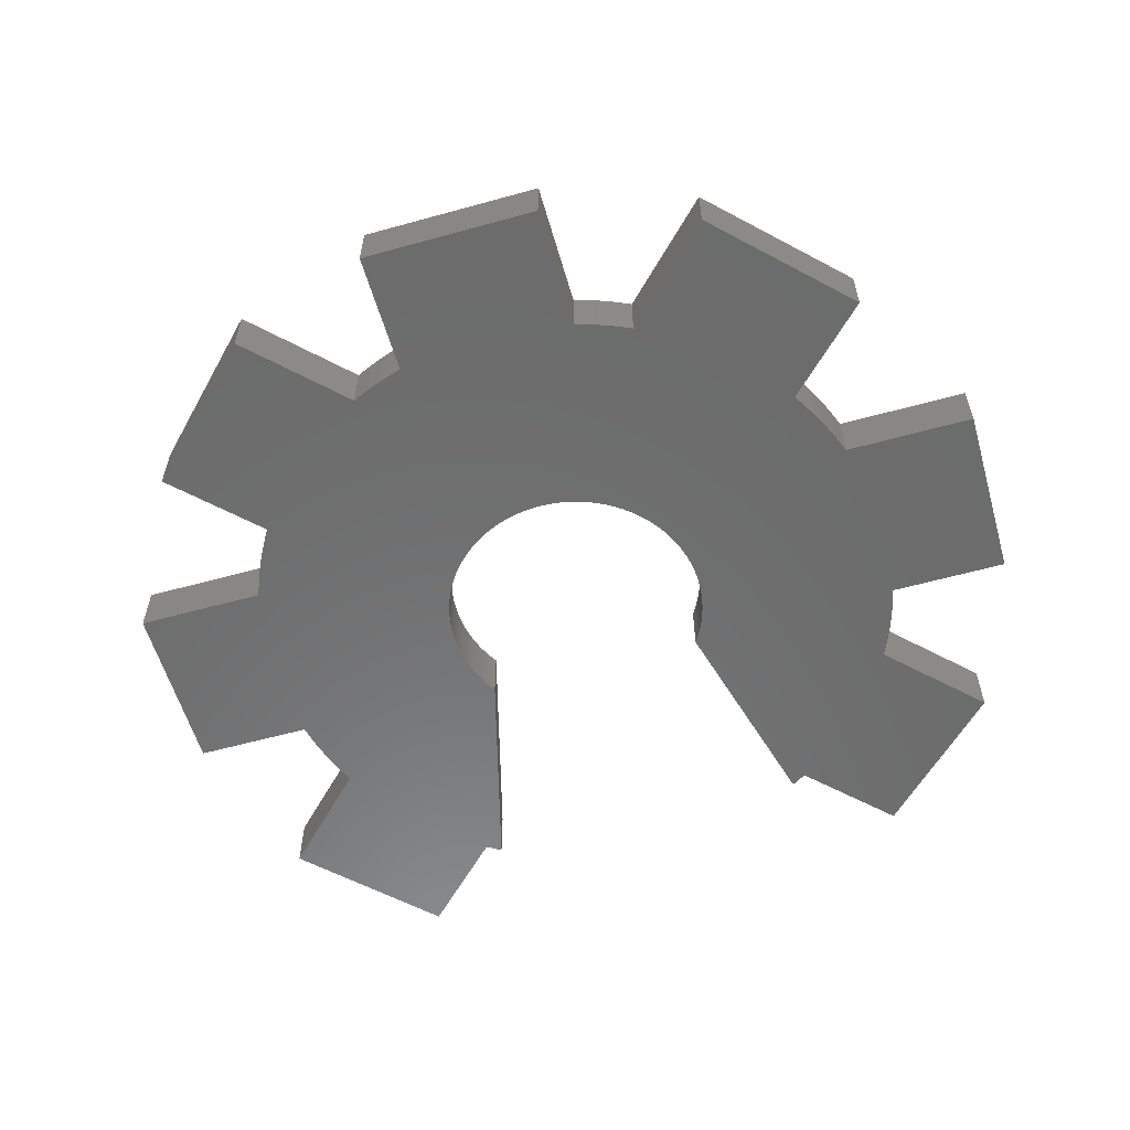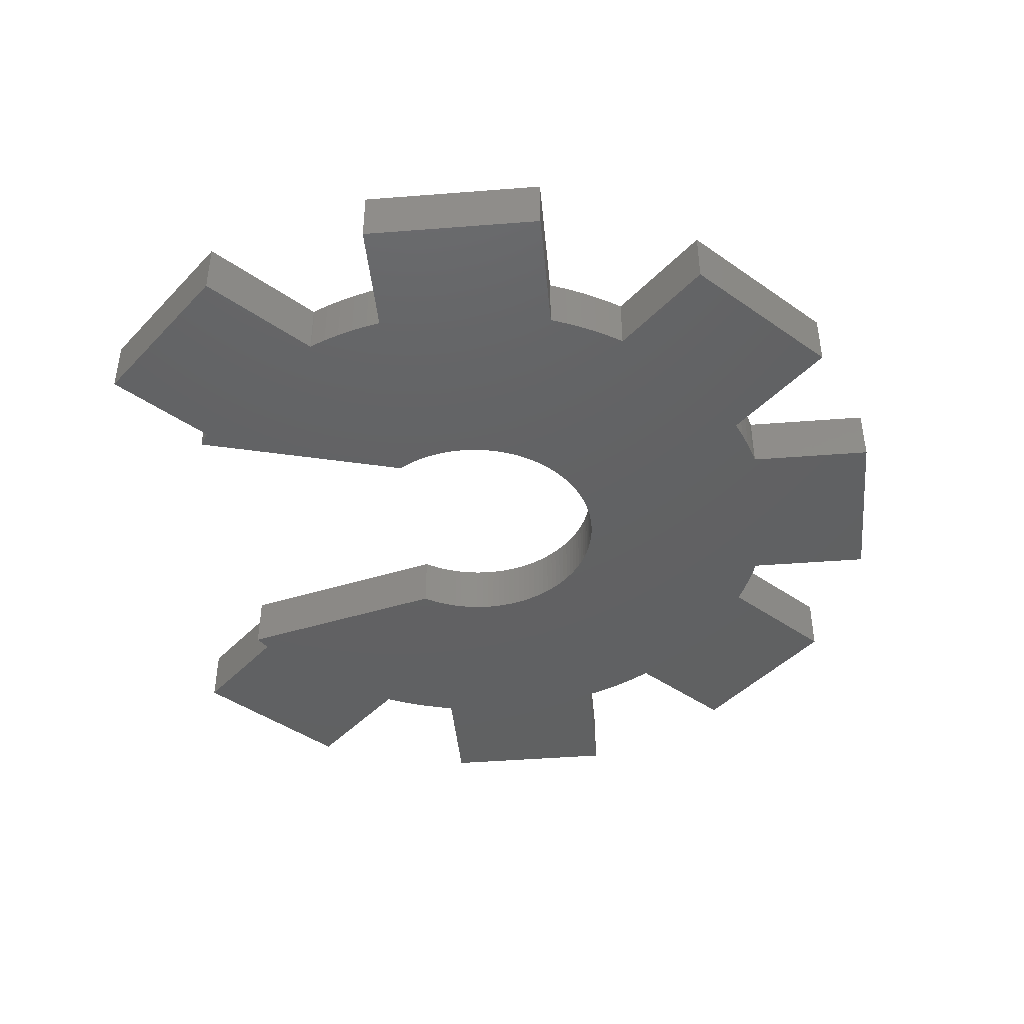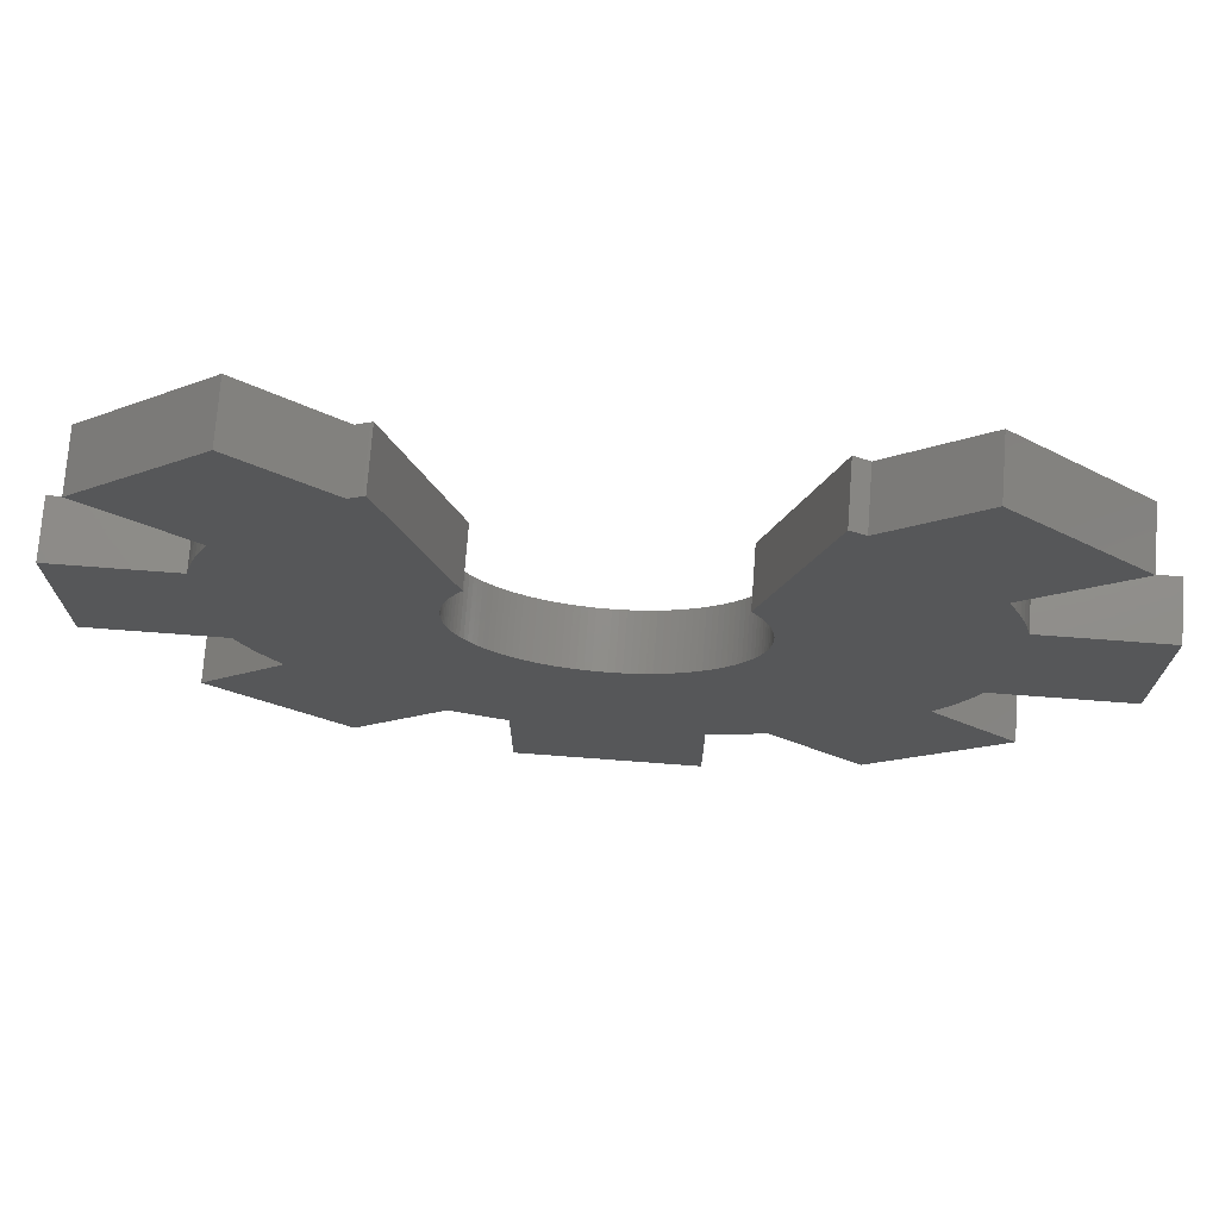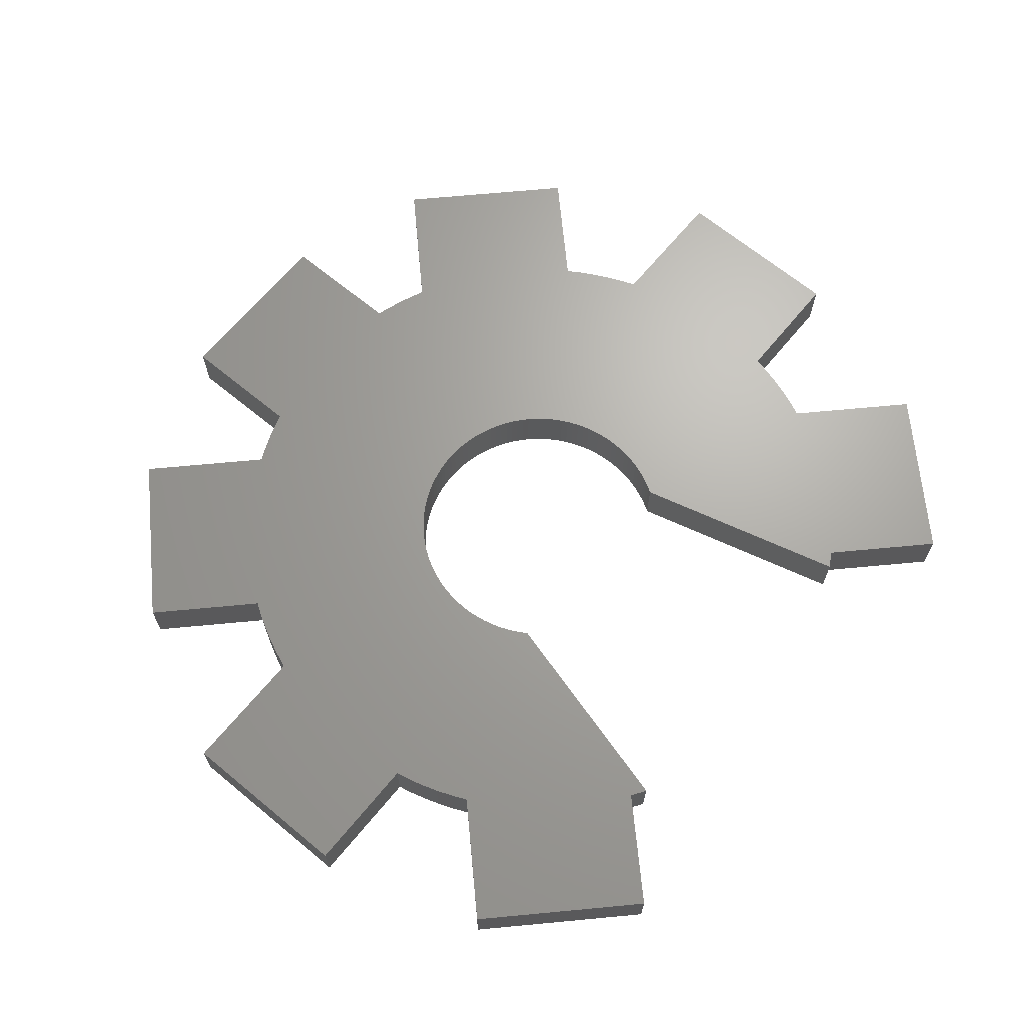
<metadata>
{"format":"stl","ext":"stl","renderer":"f3d","projection":"perspective","resolution":1024,"background":"white","views":[{"elev":-58.1,"azim":16.0,"up":"+Z"},{"elev":-43.4,"azim":-84.7,"up":"+Z"},{"elev":73.4,"azim":-175.7,"up":"+Y"},{"elev":67.1,"azim":129.6,"up":"+Z"}]}
</metadata>
<code>
# stl→obj: 298 verts, 592 faces
v -20 -5 0
v -20 -5 2.5
v -20 3 0
v -20 3 2.5
v -14.14 -5 0
v -14.14 -5 2.5
v -14.7 3 0
v -14.55 3.645 0
v -14.35 4.354 0
v -14.12 5.053 0
v -13.86 5.74 0
v -13.56 6.413 0
v -13.53 6.464 0
v -17.68 10.61 0
v -12.02 16.26 0
v -8.27 12.51 0
v -7.712 12.87 0
v -7.605 12.93 0
v -5.021 3.283 0
v -5.146 3.085 0
v -5.292 2.828 0
v 13.86 5.74 0
v 4.446 -4.029 0
v 4.638 -3.806 0
v -5.424 2.565 0
v -5.543 2.296 0
v -5.649 2.021 0
v -5.742 1.742 0
v -5.82 1.458 0
v -5.885 1.171 0
v -5.935 0.8804 0
v -5.971 0.5881 0
v -5.993 0.2944 0
v -6 0 0
v -5.993 -0.2944 0
v -5.971 -0.5881 0
v -5.935 -0.8804 0
v -5.885 -1.171 0
v -5.82 -1.458 0
v -5.742 -1.742 0
v -5.649 -2.021 0
v -5.543 -2.296 0
v -5.424 -2.565 0
v -5.292 -2.828 0
v -5.146 -3.085 0
v -4.989 -3.333 0
v -4.819 -3.574 0
v -4.638 -3.806 0
v -4.446 -4.029 0
v -4.243 -4.243 0
v -4.029 -4.446 0
v -3.806 -4.638 0
v -3.574 -4.819 0
v -3.333 -4.989 0
v -3.085 -5.146 0
v -13.23 -7.071 0
v 5.74 -13.86 0
v 5.053 -14.12 0
v 4 -20 0
v -12.51 -8.27 0
v 4 -14.45 0
v -10.61 -17.68 0
v -16.26 -12.02 0
v 2.828 -5.292 0
v 20 3 0
v 2.565 -5.424 0
v 3.085 -5.146 0
v 3.333 -4.989 0
v 13.86 -5.74 0
v 0.5881 -5.971 0
v 0.8804 -5.935 0
v 1.171 -5.885 0
v 1.458 -5.82 0
v 1.742 -5.742 0
v 2.021 -5.649 0
v 2.296 -5.543 0
v 5.742 -1.742 0
v 12.02 16.26 0
v 5.649 -2.021 0
v 5.82 -1.458 0
v 5.993 -0.2944 0
v 7.605 12.93 0
v 5.971 -0.5881 0
v 6 0 0
v 5.993 0.2944 0
v 5.971 0.5881 0
v 5.935 0.8804 0
v 5.885 1.171 0
v 5.82 1.458 0
v 5.742 1.742 0
v 5.649 2.021 0
v 5.543 2.296 0
v 5.424 2.565 0
v 5.292 2.828 0
v 5.146 3.085 0
v 5.021 3.283 0
v 7.712 12.87 0
v 5.935 -0.8804 0
v 8.27 12.51 0
v 5.885 -1.171 0
v 13.53 6.464 0
v 17.68 10.61 0
v 14.12 -5.053 0
v 13.56 6.413 0
v 0.2944 -5.993 0
v 4.243 -4.243 0
v 14.12 5.053 0
v 4.029 -4.446 0
v 14.35 4.354 0
v 3.806 -4.638 0
v 14.55 3.645 0
v 3.574 -4.819 0
v 14.7 3 0
v 14.14 -5 0
v 20 -5 0
v -14.12 -5.053 0
v -0.5881 -5.971 0
v -0.2944 -5.993 0
v 13.23 -7.071 0
v -4 -14.45 0
v 0 -6 0
v 13.56 -6.413 0
v -2.828 -5.292 0
v -2.565 -5.424 0
v 16.26 -12.02 0
v 10.61 -17.68 0
v 6.464 -13.53 0
v -13.86 -5.74 0
v -13.56 -6.413 0
v -2.296 -5.543 0
v -2.021 -5.649 0
v -1.742 -5.742 0
v 6.413 -13.56 0
v -5.74 -13.86 0
v -6.413 -13.56 0
v -4.354 -14.35 0
v -5.053 -14.12 0
v -4 -20 0
v -12.87 -7.712 0
v 4.354 -14.35 0
v -1.171 -5.885 0
v -0.8804 -5.935 0
v -6.464 -13.53 0
v -1.458 -5.82 0
v 12.51 -8.27 0
v 4.819 -3.574 0
v 4.989 -3.333 0
v 5.146 -3.085 0
v 5.292 -2.828 0
v 5.424 -2.565 0
v 5.543 -2.296 0
v 12.87 -7.712 0
v -14.7 3 2.5
v -14.12 -5.053 2.5
v -13.86 -5.74 2.5
v -12.51 -8.27 2.5
v -6.464 -13.53 2.5
v -4 -14.45 2.5
v 4 -20 2.5
v -13.56 -6.413 2.5
v -13.23 -7.071 2.5
v -12.87 -7.712 2.5
v -16.26 -12.02 2.5
v -10.61 -17.68 2.5
v 4 -14.45 2.5
v 4.354 -14.35 2.5
v -6.413 -13.56 2.5
v -5.74 -13.86 2.5
v -5.053 -14.12 2.5
v -4.354 -14.35 2.5
v -4 -20 2.5
v 5.053 -14.12 2.5
v 5.74 -13.86 2.5
v 6.413 -13.56 2.5
v 6.464 -13.53 2.5
v 10.61 -17.68 2.5
v 16.26 -12.02 2.5
v 1.458 -5.82 2.5
v 1.171 -5.885 2.5
v -5.935 -0.8804 2.5
v -5.971 -0.5881 2.5
v 20 -5 2.5
v 20 3 2.5
v 14.7 3 2.5
v 5.292 -2.828 2.5
v 5.146 -3.085 2.5
v 14.12 -5.053 2.5
v -5.021 3.283 2.5
v -13.86 5.74 2.5
v -14.12 5.053 2.5
v -13.56 6.413 2.5
v -7.605 12.93 2.5
v -13.53 6.464 2.5
v 8.27 12.51 2.5
v 17.68 10.61 2.5
v 12.02 16.26 2.5
v -17.68 10.61 2.5
v -8.27 12.51 2.5
v 14.55 3.645 2.5
v 5.021 3.283 2.5
v 5.146 3.085 2.5
v -14.35 4.354 2.5
v 5.292 2.828 2.5
v 5.424 2.565 2.5
v -5.292 2.828 2.5
v 5.543 2.296 2.5
v 5.649 2.021 2.5
v -5.543 2.296 2.5
v -5.424 2.565 2.5
v 5.742 1.742 2.5
v 5.82 1.458 2.5
v 5.885 1.171 2.5
v -5.649 2.021 2.5
v 5.935 0.8804 2.5
v 5.971 0.5881 2.5
v -5.742 1.742 2.5
v 5.993 0.2944 2.5
v 6 0 2.5
v -5.82 1.458 2.5
v 5.993 -0.2944 2.5
v 5.971 -0.5881 2.5
v -5.885 1.171 2.5
v 5.935 -0.8804 2.5
v 5.885 -1.171 2.5
v -5.971 0.5881 2.5
v -5.935 0.8804 2.5
v 5.82 -1.458 2.5
v 5.742 -1.742 2.5
v -6 0 2.5
v -5.993 0.2944 2.5
v 5.649 -2.021 2.5
v 14.14 -5 2.5
v 5.543 -2.296 2.5
v 5.424 -2.565 2.5
v -5.146 3.085 2.5
v 13.86 -5.74 2.5
v -5.993 -0.2944 2.5
v 4.989 -3.333 2.5
v 13.56 -6.413 2.5
v 4.819 -3.574 2.5
v 4.243 -4.243 2.5
v 4.029 -4.446 2.5
v 13.23 -7.071 2.5
v 4.638 -3.806 2.5
v 4.446 -4.029 2.5
v 3.806 -4.638 2.5
v 3.574 -4.819 2.5
v 12.87 -7.712 2.5
v -5.885 -1.171 2.5
v -5.82 -1.458 2.5
v 12.51 -8.27 2.5
v -3.574 -4.819 2.5
v -3.806 -4.638 2.5
v 3.333 -4.989 2.5
v -5.649 -2.021 2.5
v -5.742 -1.742 2.5
v 3.085 -5.146 2.5
v 2.828 -5.292 2.5
v 2.565 -5.424 2.5
v -5.424 -2.565 2.5
v -5.543 -2.296 2.5
v 2.296 -5.543 2.5
v 2.021 -5.649 2.5
v 1.742 -5.742 2.5
v -2.828 -5.292 2.5
v -3.085 -5.146 2.5
v -5.292 -2.828 2.5
v 0.8804 -5.935 2.5
v -4.819 -3.574 2.5
v -4.989 -3.333 2.5
v 0.5881 -5.971 2.5
v -4.638 -3.806 2.5
v 0.2944 -5.993 2.5
v -5.146 -3.085 2.5
v 0 -6 2.5
v -0.2944 -5.993 2.5
v -4.243 -4.243 2.5
v -4.446 -4.029 2.5
v -0.5881 -5.971 2.5
v -4.029 -4.446 2.5
v -0.8804 -5.935 2.5
v -1.171 -5.885 2.5
v -1.458 -5.82 2.5
v -1.742 -5.742 2.5
v -3.333 -4.989 2.5
v -2.021 -5.649 2.5
v -2.296 -5.543 2.5
v -2.565 -5.424 2.5
v -14.55 3.645 2.5
v -12.02 16.26 2.5
v -7.712 12.87 2.5
v 7.605 12.93 2.5
v 7.712 12.87 2.5
v 13.53 6.464 2.5
v 13.56 6.413 2.5
v 13.86 5.74 2.5
v 14.12 5.053 2.5
v 14.35 4.354 2.5
f 1 2 3
f 3 2 4
f 2 1 5
f 6 2 5
f 1 3 5
f 5 3 7
f 5 7 8
f 5 8 9
f 5 9 10
f 5 10 11
f 5 11 12
f 5 12 13
f 13 14 15
f 13 15 5
f 5 15 16
f 5 16 17
f 5 17 18
f 5 18 19
f 5 19 20
f 5 20 21
f 22 23 24
f 21 25 5
f 25 26 5
f 26 27 5
f 27 28 5
f 28 29 5
f 29 30 5
f 30 31 5
f 31 32 5
f 32 33 5
f 33 34 5
f 34 35 5
f 35 36 5
f 36 37 5
f 37 38 5
f 38 39 5
f 39 40 5
f 40 41 5
f 41 42 5
f 42 43 5
f 43 44 5
f 44 45 5
f 45 46 5
f 46 47 5
f 47 48 5
f 48 49 5
f 49 50 5
f 50 51 5
f 51 52 5
f 52 53 5
f 53 54 5
f 54 55 5
f 56 57 58
f 59 60 61
f 60 62 63
f 64 65 66
f 67 65 64
f 68 65 67
f 69 70 71
f 69 71 72
f 69 72 73
f 69 73 74
f 69 74 75
f 69 75 76
f 69 76 66
f 77 78 79
f 80 78 77
f 81 82 83
f 84 82 81
f 85 82 84
f 86 82 85
f 87 82 86
f 88 82 87
f 89 82 88
f 90 82 89
f 91 82 90
f 92 82 91
f 93 82 92
f 94 82 93
f 95 96 82
f 95 82 94
f 83 82 97
f 83 97 98
f 98 97 99
f 98 99 100
f 100 99 78
f 100 78 80
f 101 78 102
f 69 66 103
f 79 78 101
f 79 101 104
f 69 105 70
f 23 22 106
f 106 22 107
f 106 107 108
f 108 107 109
f 108 109 110
f 110 109 111
f 110 111 112
f 112 111 113
f 112 113 68
f 113 65 68
f 114 65 115
f 116 117 118
f 66 65 114
f 66 114 103
f 116 118 119
f 59 120 60
f 105 69 121
f 121 69 122
f 121 122 118
f 118 122 119
f 116 123 124
f 125 126 127
f 128 125 129
f 116 130 131
f 116 131 132
f 56 127 133
f 56 133 57
f 60 134 135
f 60 136 137
f 120 59 138
f 139 140 61
f 116 141 142
f 139 61 60
f 60 137 134
f 56 58 139
f 60 143 62
f 60 135 143
f 116 144 141
f 60 120 136
f 116 142 117
f 58 140 139
f 116 132 144
f 125 127 56
f 125 56 129
f 116 124 130
f 145 125 128
f 55 123 116
f 22 24 146
f 5 55 116
f 22 146 147
f 22 147 148
f 22 148 149
f 22 149 150
f 22 150 151
f 22 151 79
f 22 79 104
f 116 119 152
f 116 152 145
f 116 145 128
f 3 4 7
f 7 4 153
f 154 155 6
f 4 2 6
f 156 157 6
f 157 4 6
f 158 159 4
f 155 160 6
f 160 161 6
f 161 162 6
f 162 156 6
f 163 164 156
f 164 157 156
f 165 166 4
f 157 167 4
f 167 168 4
f 168 169 4
f 169 170 4
f 170 158 4
f 171 159 158
f 159 165 4
f 166 172 4
f 172 173 4
f 173 174 4
f 174 175 4
f 176 177 175
f 178 179 177
f 180 181 4
f 182 183 184
f 185 186 187
f 188 189 190
f 188 191 189
f 188 192 193
f 194 195 196
f 197 193 198
f 184 199 200
f 184 200 201
f 188 190 202
f 182 184 203
f 182 203 204
f 205 153 4
f 182 204 206
f 182 206 207
f 208 209 4
f 182 207 210
f 209 205 4
f 182 210 211
f 182 211 212
f 213 208 4
f 182 212 214
f 182 214 215
f 216 213 4
f 182 215 217
f 182 217 218
f 219 216 4
f 182 218 220
f 182 220 221
f 222 219 4
f 182 221 223
f 182 223 224
f 225 226 4
f 182 224 227
f 226 222 4
f 182 227 228
f 229 230 4
f 182 228 231
f 230 225 4
f 232 182 233
f 232 233 234
f 205 235 153
f 232 234 185
f 236 187 186
f 237 229 4
f 236 186 238
f 239 236 240
f 241 242 243
f 239 240 244
f 181 237 4
f 243 239 245
f 246 247 248
f 243 245 241
f 249 180 4
f 248 243 242
f 248 242 246
f 250 249 4
f 251 248 247
f 252 253 4
f 251 247 254
f 255 256 4
f 177 251 257
f 256 250 4
f 177 257 258
f 177 258 259
f 260 261 4
f 177 259 262
f 261 255 4
f 177 262 263
f 177 263 264
f 265 266 4
f 177 264 178
f 267 260 4
f 175 177 179
f 175 179 268
f 269 270 4
f 175 268 271
f 272 269 4
f 175 271 273
f 270 274 4
f 175 273 275
f 175 275 276
f 277 278 4
f 175 276 279
f 280 277 4
f 175 279 281
f 253 280 4
f 175 281 282
f 278 272 4
f 175 282 283
f 175 283 284
f 285 252 4
f 175 284 286
f 266 285 4
f 175 286 287
f 175 288 4
f 175 287 288
f 288 265 4
f 274 267 4
f 244 245 239
f 254 257 251
f 238 240 236
f 185 187 232
f 201 203 184
f 289 235 188
f 289 153 235
f 197 198 290
f 198 192 291
f 198 193 192
f 188 193 191
f 188 202 289
f 231 233 182
f 292 194 293
f 194 294 195
f 292 294 194
f 292 295 294
f 292 296 295
f 292 297 296
f 292 298 297
f 292 199 298
f 292 200 199
f 5 116 6
f 6 116 154
f 116 128 154
f 154 128 155
f 128 129 155
f 155 129 160
f 129 56 160
f 160 56 161
f 56 139 161
f 161 139 162
f 139 60 162
f 162 60 156
f 63 163 60
f 60 163 156
f 163 63 62
f 164 163 62
f 164 62 143
f 157 164 143
f 157 143 135
f 167 157 135
f 167 135 134
f 168 167 134
f 168 134 137
f 169 168 137
f 169 137 136
f 170 169 136
f 170 136 120
f 158 170 120
f 138 171 120
f 120 171 158
f 171 138 59
f 159 171 59
f 159 59 61
f 165 159 61
f 165 61 140
f 166 165 140
f 166 140 58
f 172 166 58
f 172 58 57
f 173 172 57
f 173 57 133
f 174 173 133
f 174 133 127
f 175 174 127
f 127 126 175
f 175 126 176
f 176 126 125
f 177 176 125
f 125 145 251
f 177 125 251
f 251 145 152
f 248 251 152
f 248 152 119
f 243 248 119
f 243 119 122
f 239 243 122
f 239 122 69
f 236 239 69
f 236 69 103
f 187 236 103
f 187 103 114
f 232 187 114
f 232 114 115
f 182 232 115
f 182 115 65
f 183 182 65
f 113 184 65
f 65 184 183
f 113 111 199
f 184 113 199
f 111 109 298
f 199 111 298
f 109 107 297
f 298 109 297
f 107 22 296
f 297 107 296
f 22 104 295
f 296 22 295
f 104 101 294
f 295 104 294
f 294 101 102
f 195 294 102
f 78 196 102
f 102 196 195
f 99 194 78
f 78 194 196
f 97 293 99
f 99 293 194
f 82 292 97
f 97 292 293
f 292 82 200
f 200 82 96
f 201 200 95
f 95 200 96
f 203 201 94
f 94 201 95
f 204 203 93
f 93 203 94
f 206 204 92
f 92 204 93
f 207 206 91
f 91 206 92
f 210 207 90
f 90 207 91
f 211 210 89
f 89 210 90
f 212 211 88
f 88 211 89
f 214 212 87
f 87 212 88
f 215 214 86
f 86 214 87
f 217 215 85
f 85 215 86
f 218 217 84
f 84 217 85
f 218 84 220
f 220 84 81
f 220 81 221
f 221 81 83
f 221 83 223
f 223 83 98
f 223 98 224
f 224 98 100
f 224 100 227
f 227 100 80
f 227 80 228
f 228 80 77
f 228 77 231
f 231 77 79
f 231 79 233
f 233 79 151
f 233 151 234
f 234 151 150
f 234 150 185
f 185 150 149
f 185 149 186
f 186 149 148
f 186 148 238
f 238 148 147
f 238 147 240
f 240 147 146
f 240 146 244
f 244 146 24
f 244 24 245
f 245 24 23
f 245 23 241
f 241 23 106
f 241 106 242
f 242 106 108
f 242 108 246
f 246 108 110
f 246 110 247
f 247 110 112
f 247 112 254
f 254 112 68
f 254 68 257
f 257 68 67
f 257 67 258
f 258 67 64
f 258 64 259
f 259 64 66
f 259 66 262
f 262 66 76
f 262 76 263
f 263 76 75
f 263 75 264
f 264 75 74
f 264 74 178
f 178 74 73
f 178 73 179
f 179 73 72
f 179 72 268
f 268 72 71
f 268 71 271
f 271 71 70
f 271 70 273
f 273 70 105
f 273 105 275
f 275 105 121
f 275 121 276
f 276 121 118
f 276 118 279
f 279 118 117
f 279 117 281
f 281 117 142
f 281 142 282
f 282 142 141
f 282 141 283
f 283 141 144
f 283 144 284
f 284 144 132
f 284 132 286
f 286 132 131
f 286 131 287
f 287 131 130
f 287 130 288
f 288 130 124
f 288 124 265
f 265 124 123
f 265 123 266
f 266 123 55
f 266 55 285
f 285 55 54
f 285 54 252
f 252 54 53
f 252 53 253
f 253 53 52
f 253 52 280
f 280 52 51
f 280 51 277
f 277 51 50
f 278 277 50
f 49 278 50
f 272 278 49
f 48 272 49
f 269 272 48
f 47 269 48
f 270 269 47
f 46 270 47
f 274 270 46
f 45 274 46
f 267 274 45
f 44 267 45
f 260 267 44
f 43 260 44
f 261 260 43
f 42 261 43
f 255 261 42
f 41 255 42
f 256 255 41
f 40 256 41
f 250 256 40
f 39 250 40
f 249 250 39
f 38 249 39
f 180 249 38
f 37 180 38
f 181 180 37
f 36 181 37
f 237 181 36
f 35 237 36
f 229 237 35
f 34 229 35
f 33 230 229
f 34 33 229
f 32 225 230
f 33 32 230
f 31 226 225
f 32 31 225
f 30 222 226
f 31 30 226
f 29 219 222
f 30 29 222
f 28 216 219
f 29 28 219
f 27 213 216
f 28 27 216
f 26 208 213
f 27 26 213
f 25 209 208
f 26 25 208
f 21 205 209
f 25 21 209
f 20 235 205
f 21 20 205
f 19 188 235
f 20 19 235
f 192 188 19
f 18 192 19
f 17 291 18
f 18 291 192
f 16 198 17
f 17 198 291
f 16 15 290
f 198 16 290
f 14 197 15
f 15 197 290
f 14 13 197
f 197 13 193
f 12 191 13
f 13 191 193
f 11 189 12
f 12 189 191
f 10 190 11
f 11 190 189
f 9 202 10
f 10 202 190
f 8 289 9
f 9 289 202
f 7 153 8
f 8 153 289

</code>
